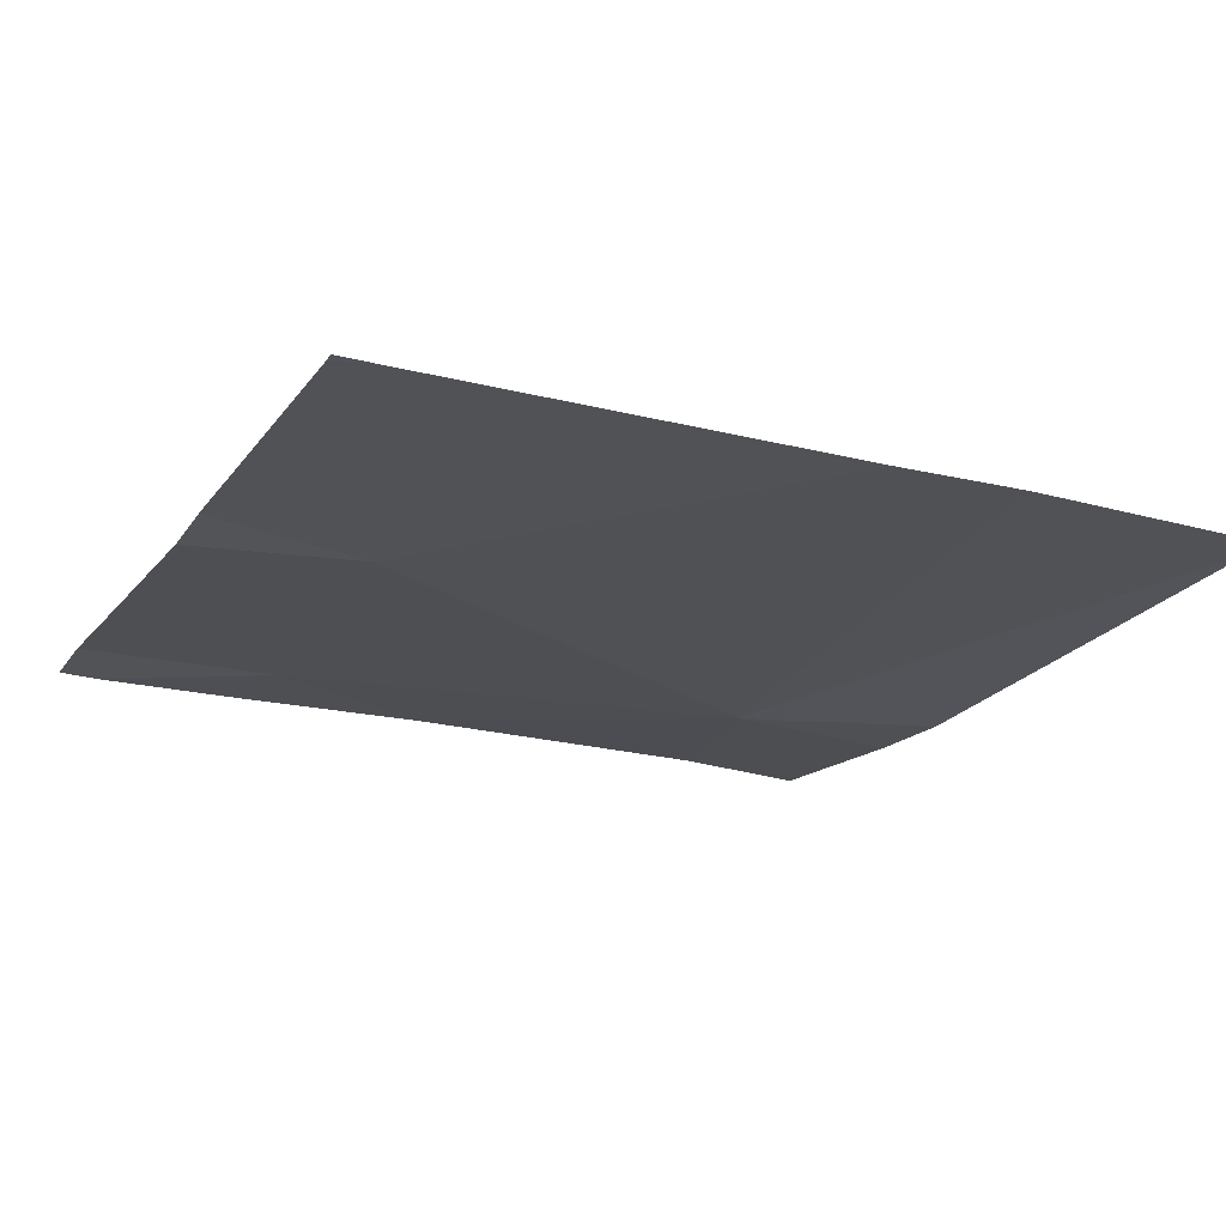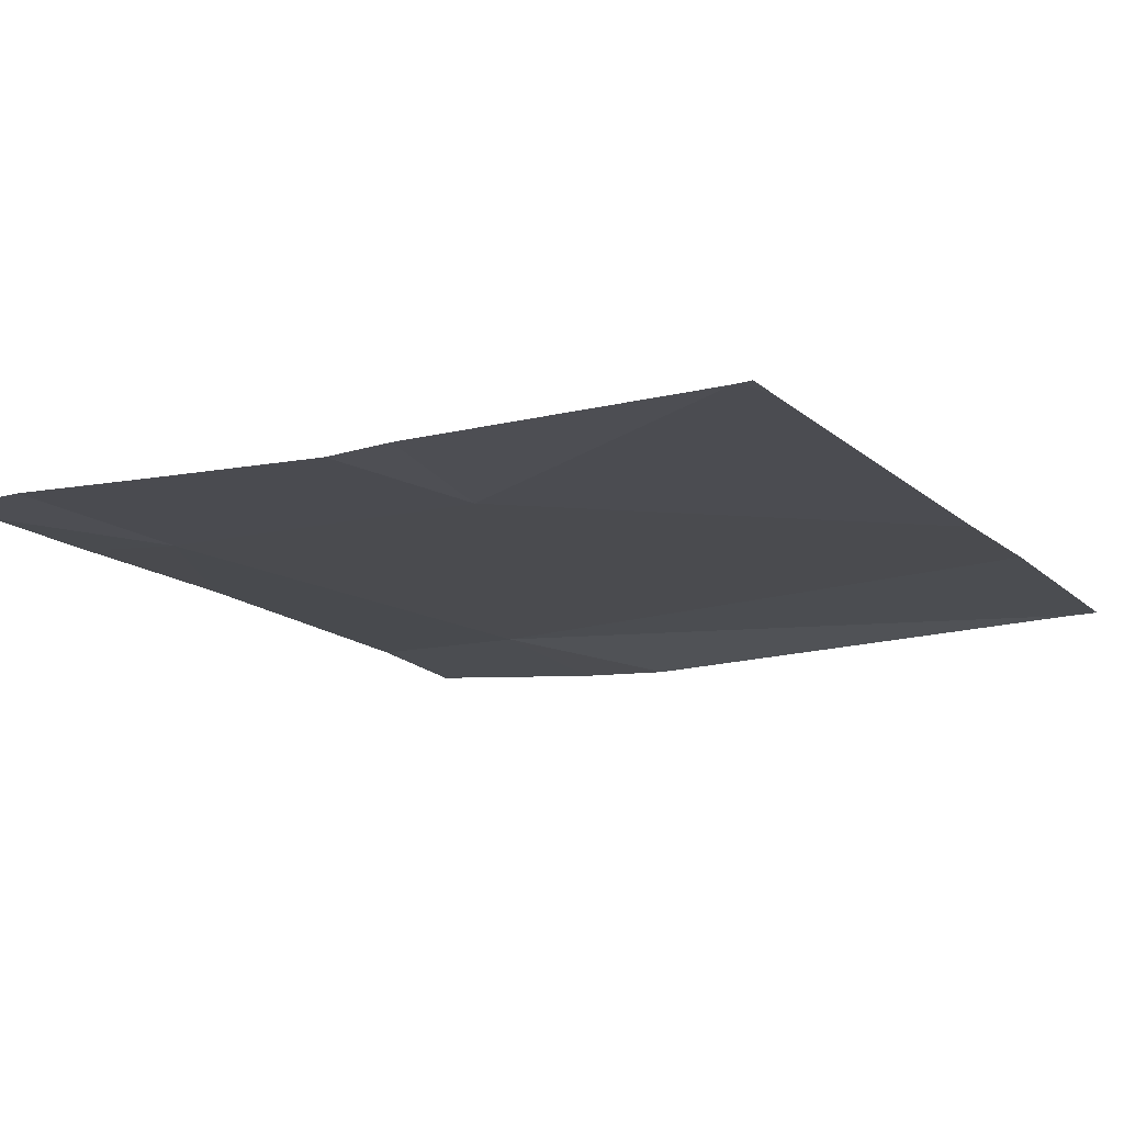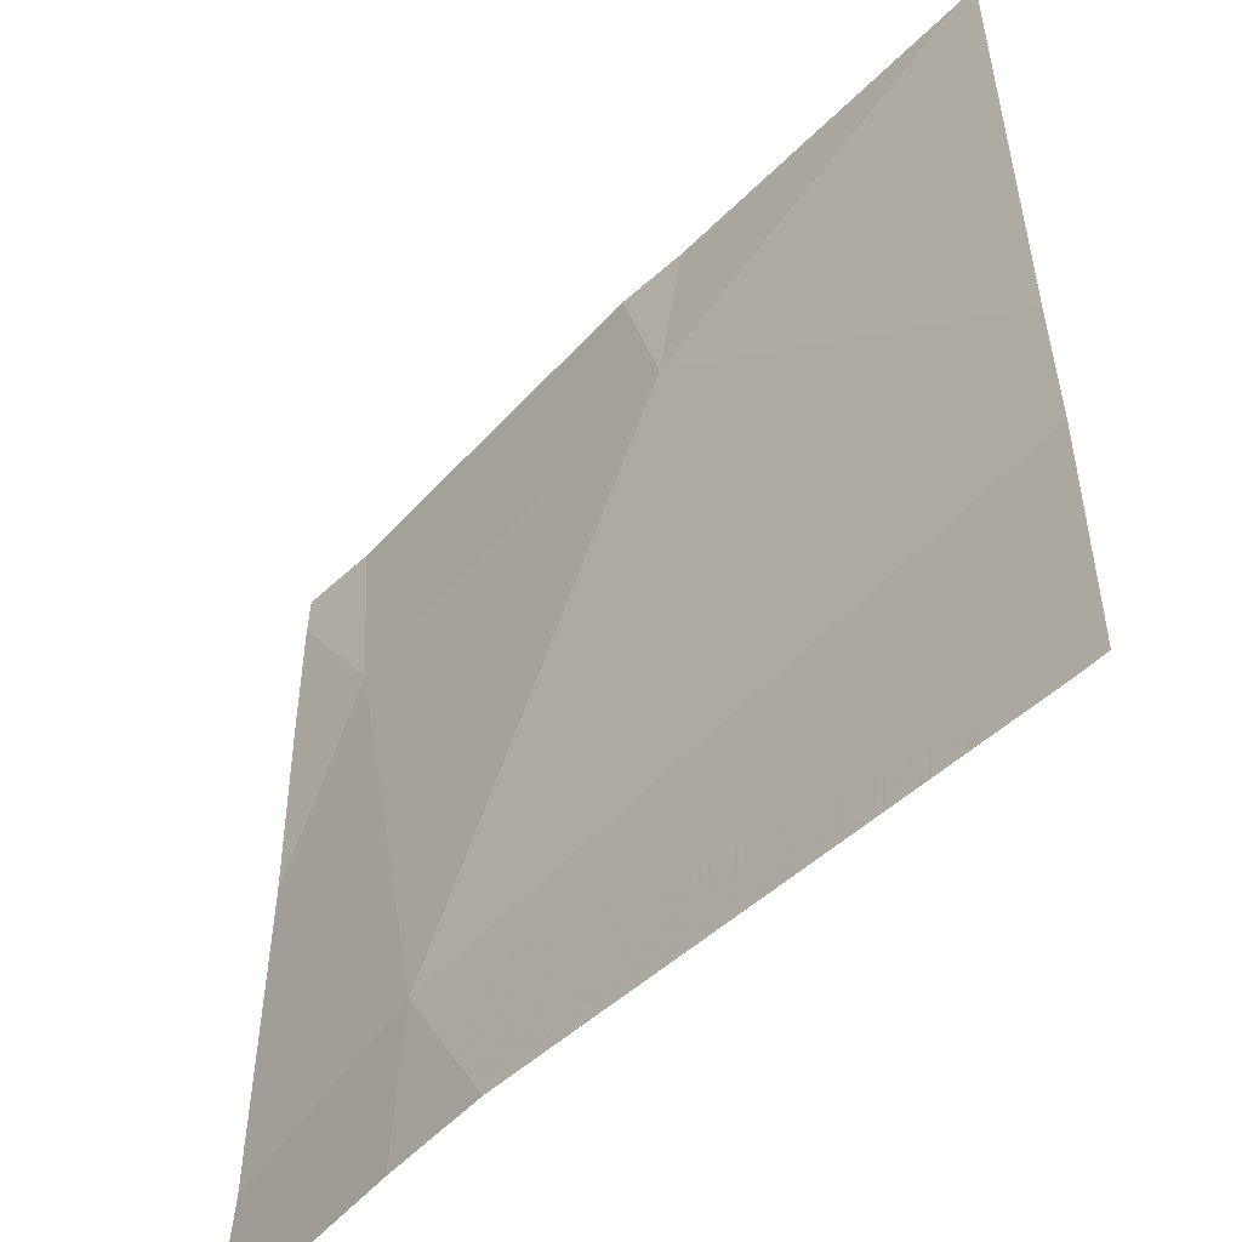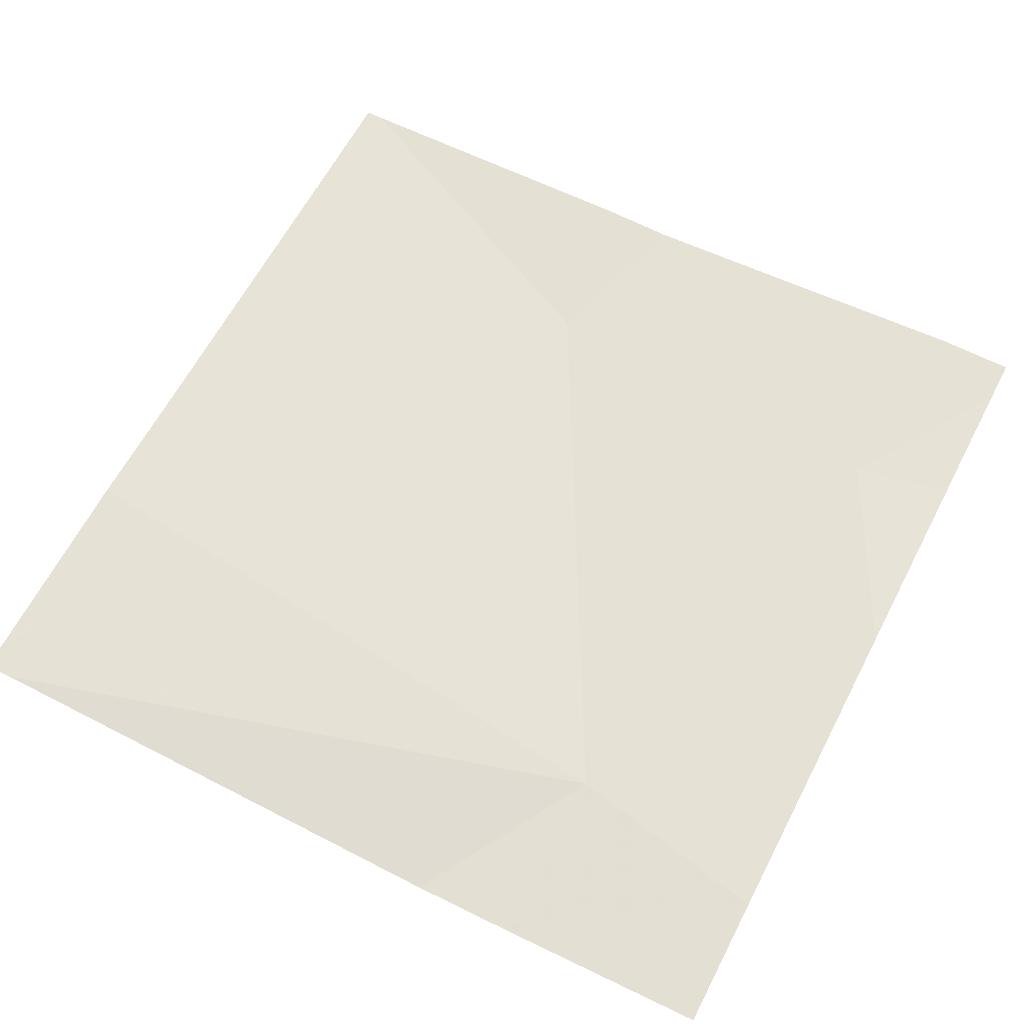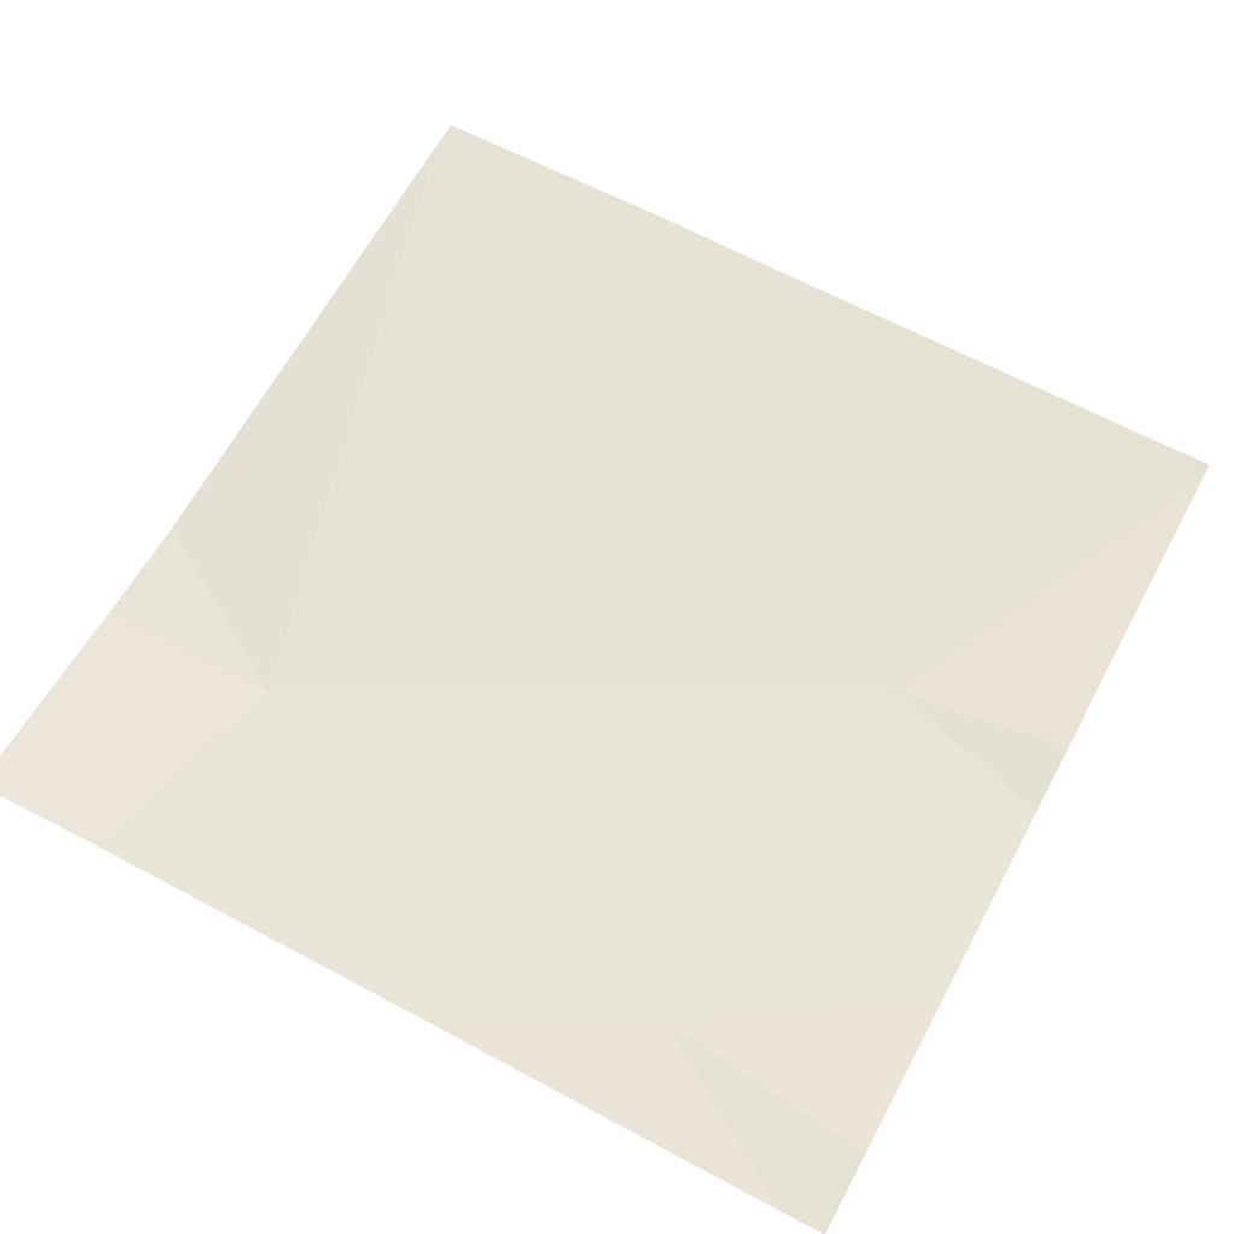
<metadata>
{"format":"obj","ext":"obj","renderer":"f3d","projection":"perspective","resolution":1024,"background":"white","views":[{"elev":-21.2,"azim":-115.1,"up":"+Z"},{"elev":-15.8,"azim":-149.3,"up":"+Z"},{"elev":-51.8,"azim":-134.7,"up":"+Y"},{"elev":63.2,"azim":27.5,"up":"+Z"},{"elev":64.3,"azim":118.3,"up":"+Z"}]}
</metadata>
<code>
v -94.7 251 483.2
v -94.7 251.2 483.2
v -94.82 251 483.2
v -95.25 251 483.2
v -94.94 250.5 483.2
v -95.64 251.2 483.2
v -95.2 251.2 483.2
v -94.94 250.3 483.2
v -95.47 250.3 483.2
v -95.06 250.3 483.2
v -95.65 251.2 483.2
v -95.27 251.2 483.2
v -95.66 251.2 483.2
v -95.66 250.7 483.2
v -95.66 250.6 483.2
v -94.7 250.8 483.2
v -94.7 250.4 483.2
v -94.97 251.2 483.2
v -95.63 250.3 483.2
v -95.66 250.3 483.2
v -94.79 250.3 483.2
v -94.7 250.3 483.2
v -94.79 251.2 483.2
v -94.7 251.2 483.2
v -95.66 251.2 483.2
v -94.76 251.2 483.2
f 4 3 18
f 11 13 6
f 16 3 5
f 13 4 6
f 5 4 14
f 19 5 15
f 5 3 4
f 3 2 24
f 9 5 19
f 6 4 12
f 16 5 17
f 12 4 7
f 19 15 20
f 1 3 16
f 2 3 1
f 14 4 13
f 8 5 10
f 15 5 14
f 17 5 8
f 10 5 9
f 7 4 18
f 18 3 23
f 21 17 8
f 22 17 21
f 23 3 26
f 25 13 11
f 26 3 24

</code>
